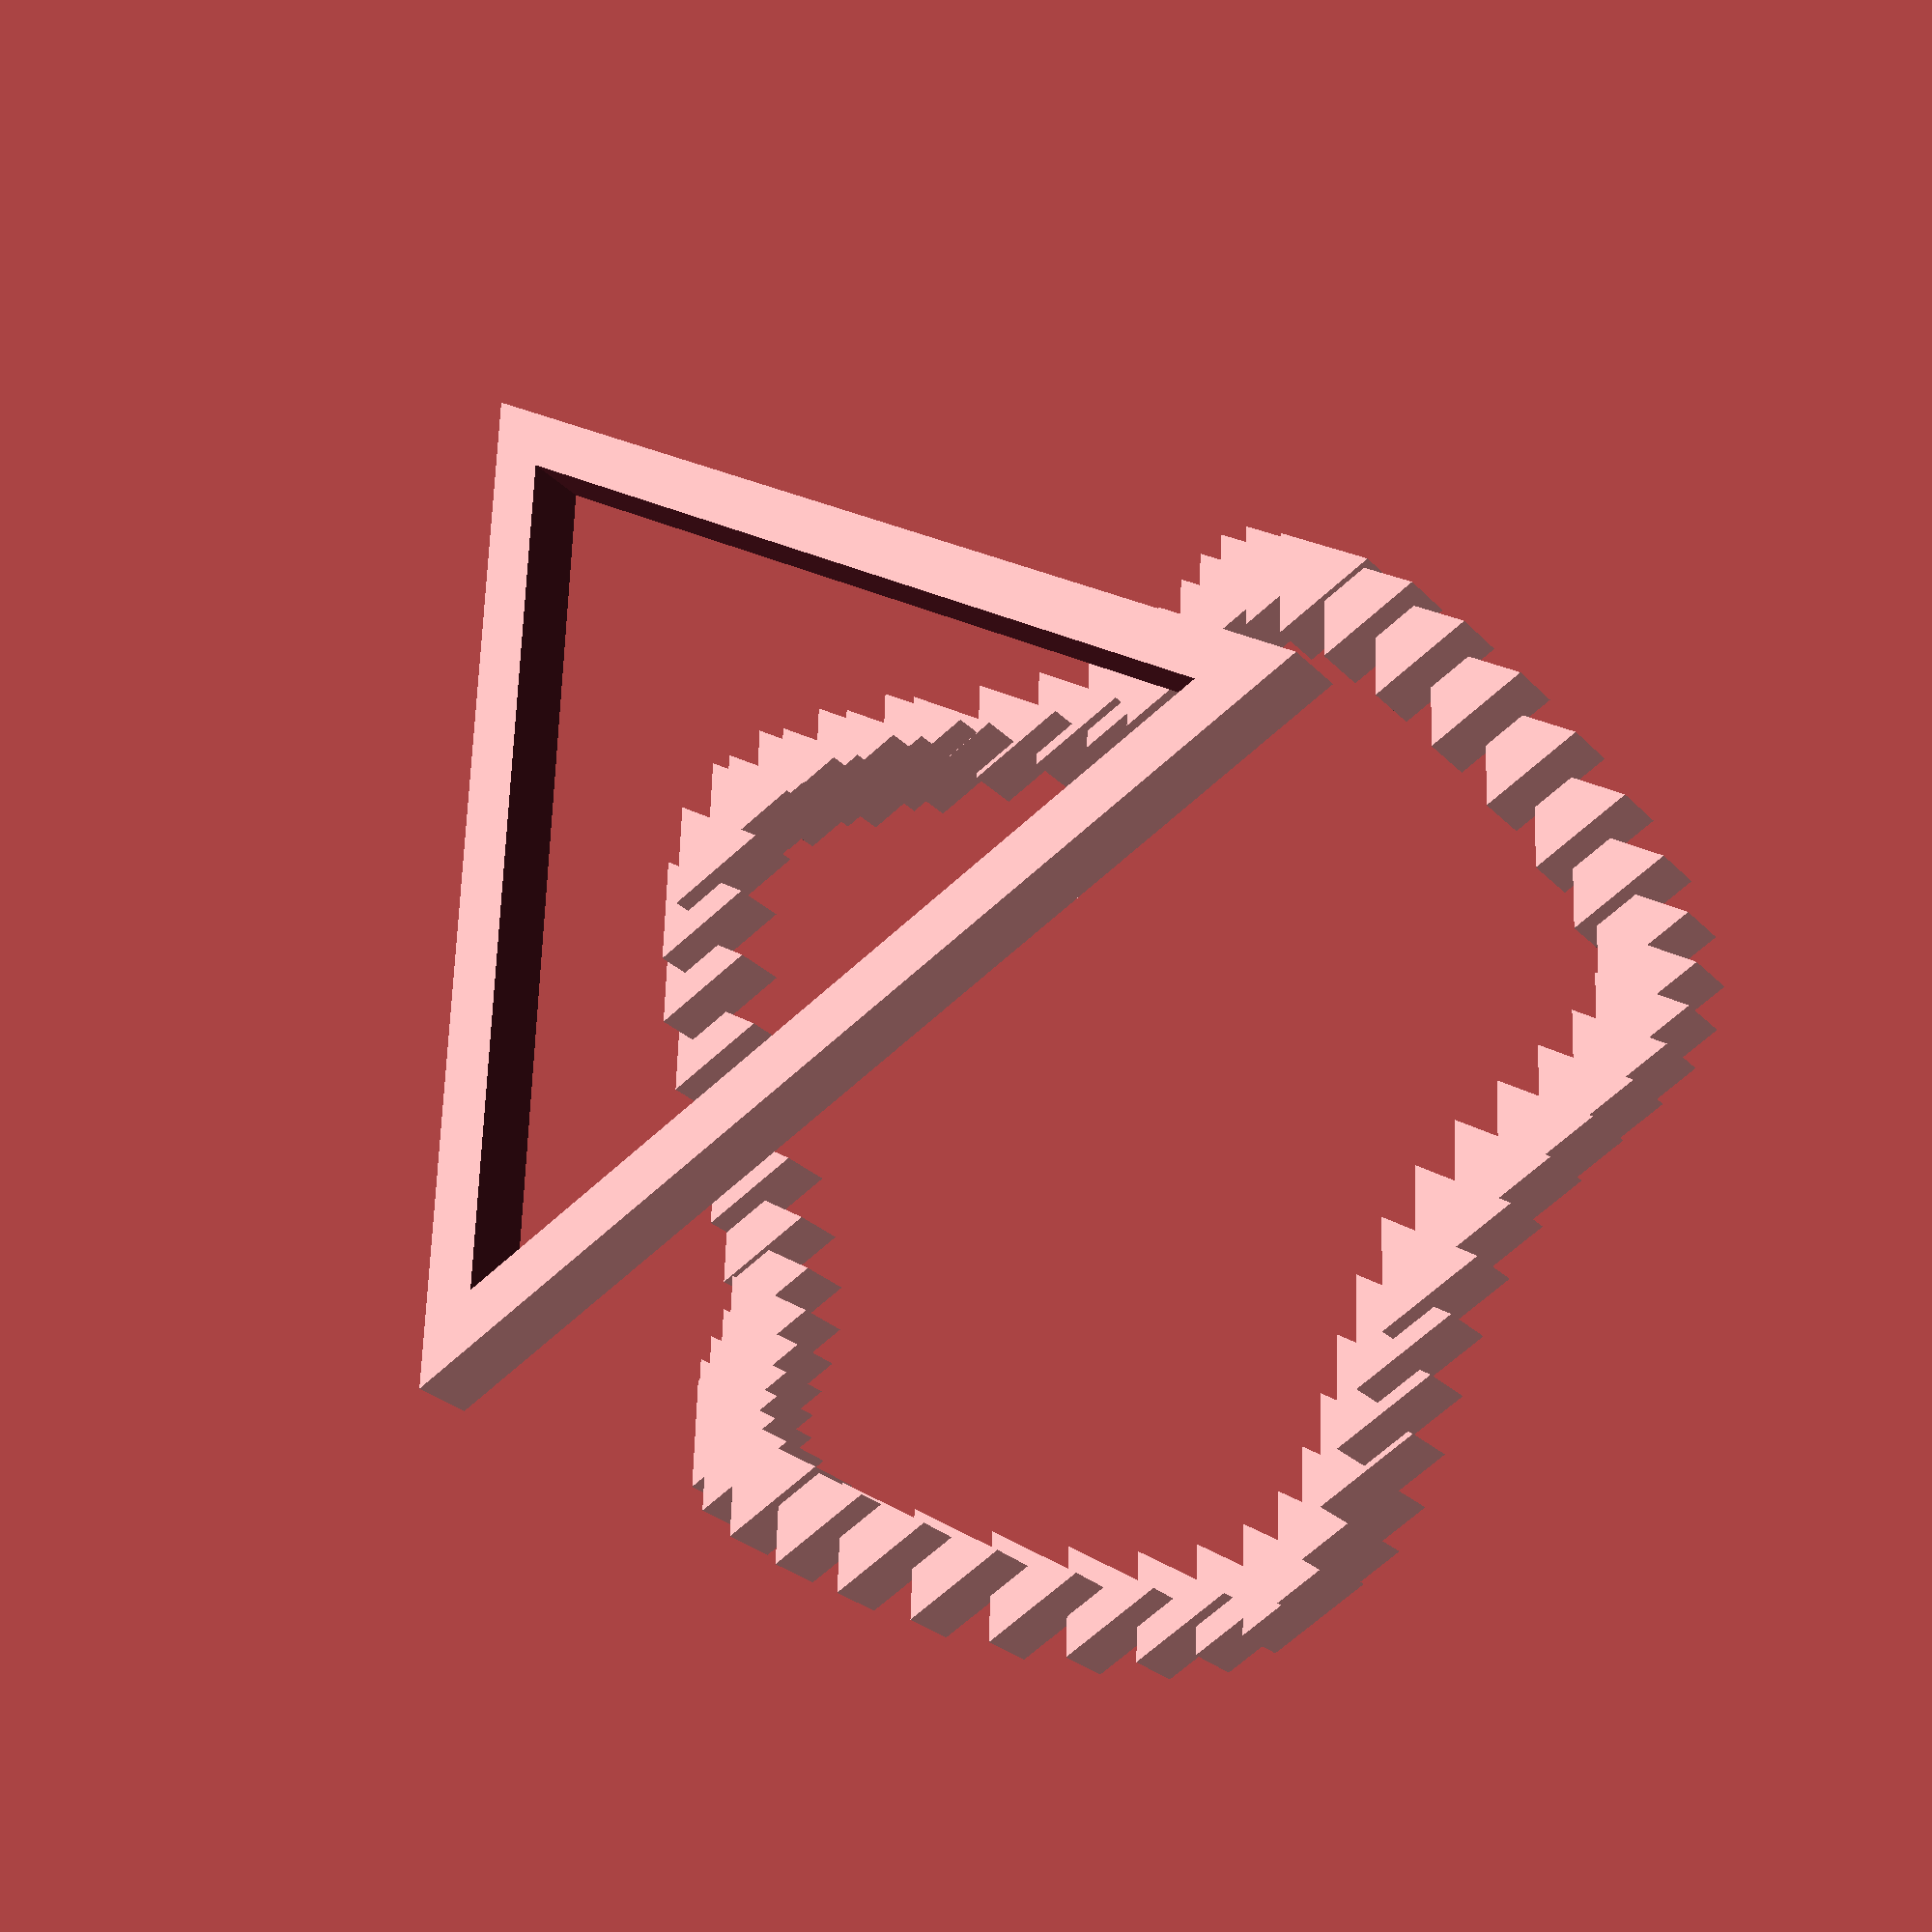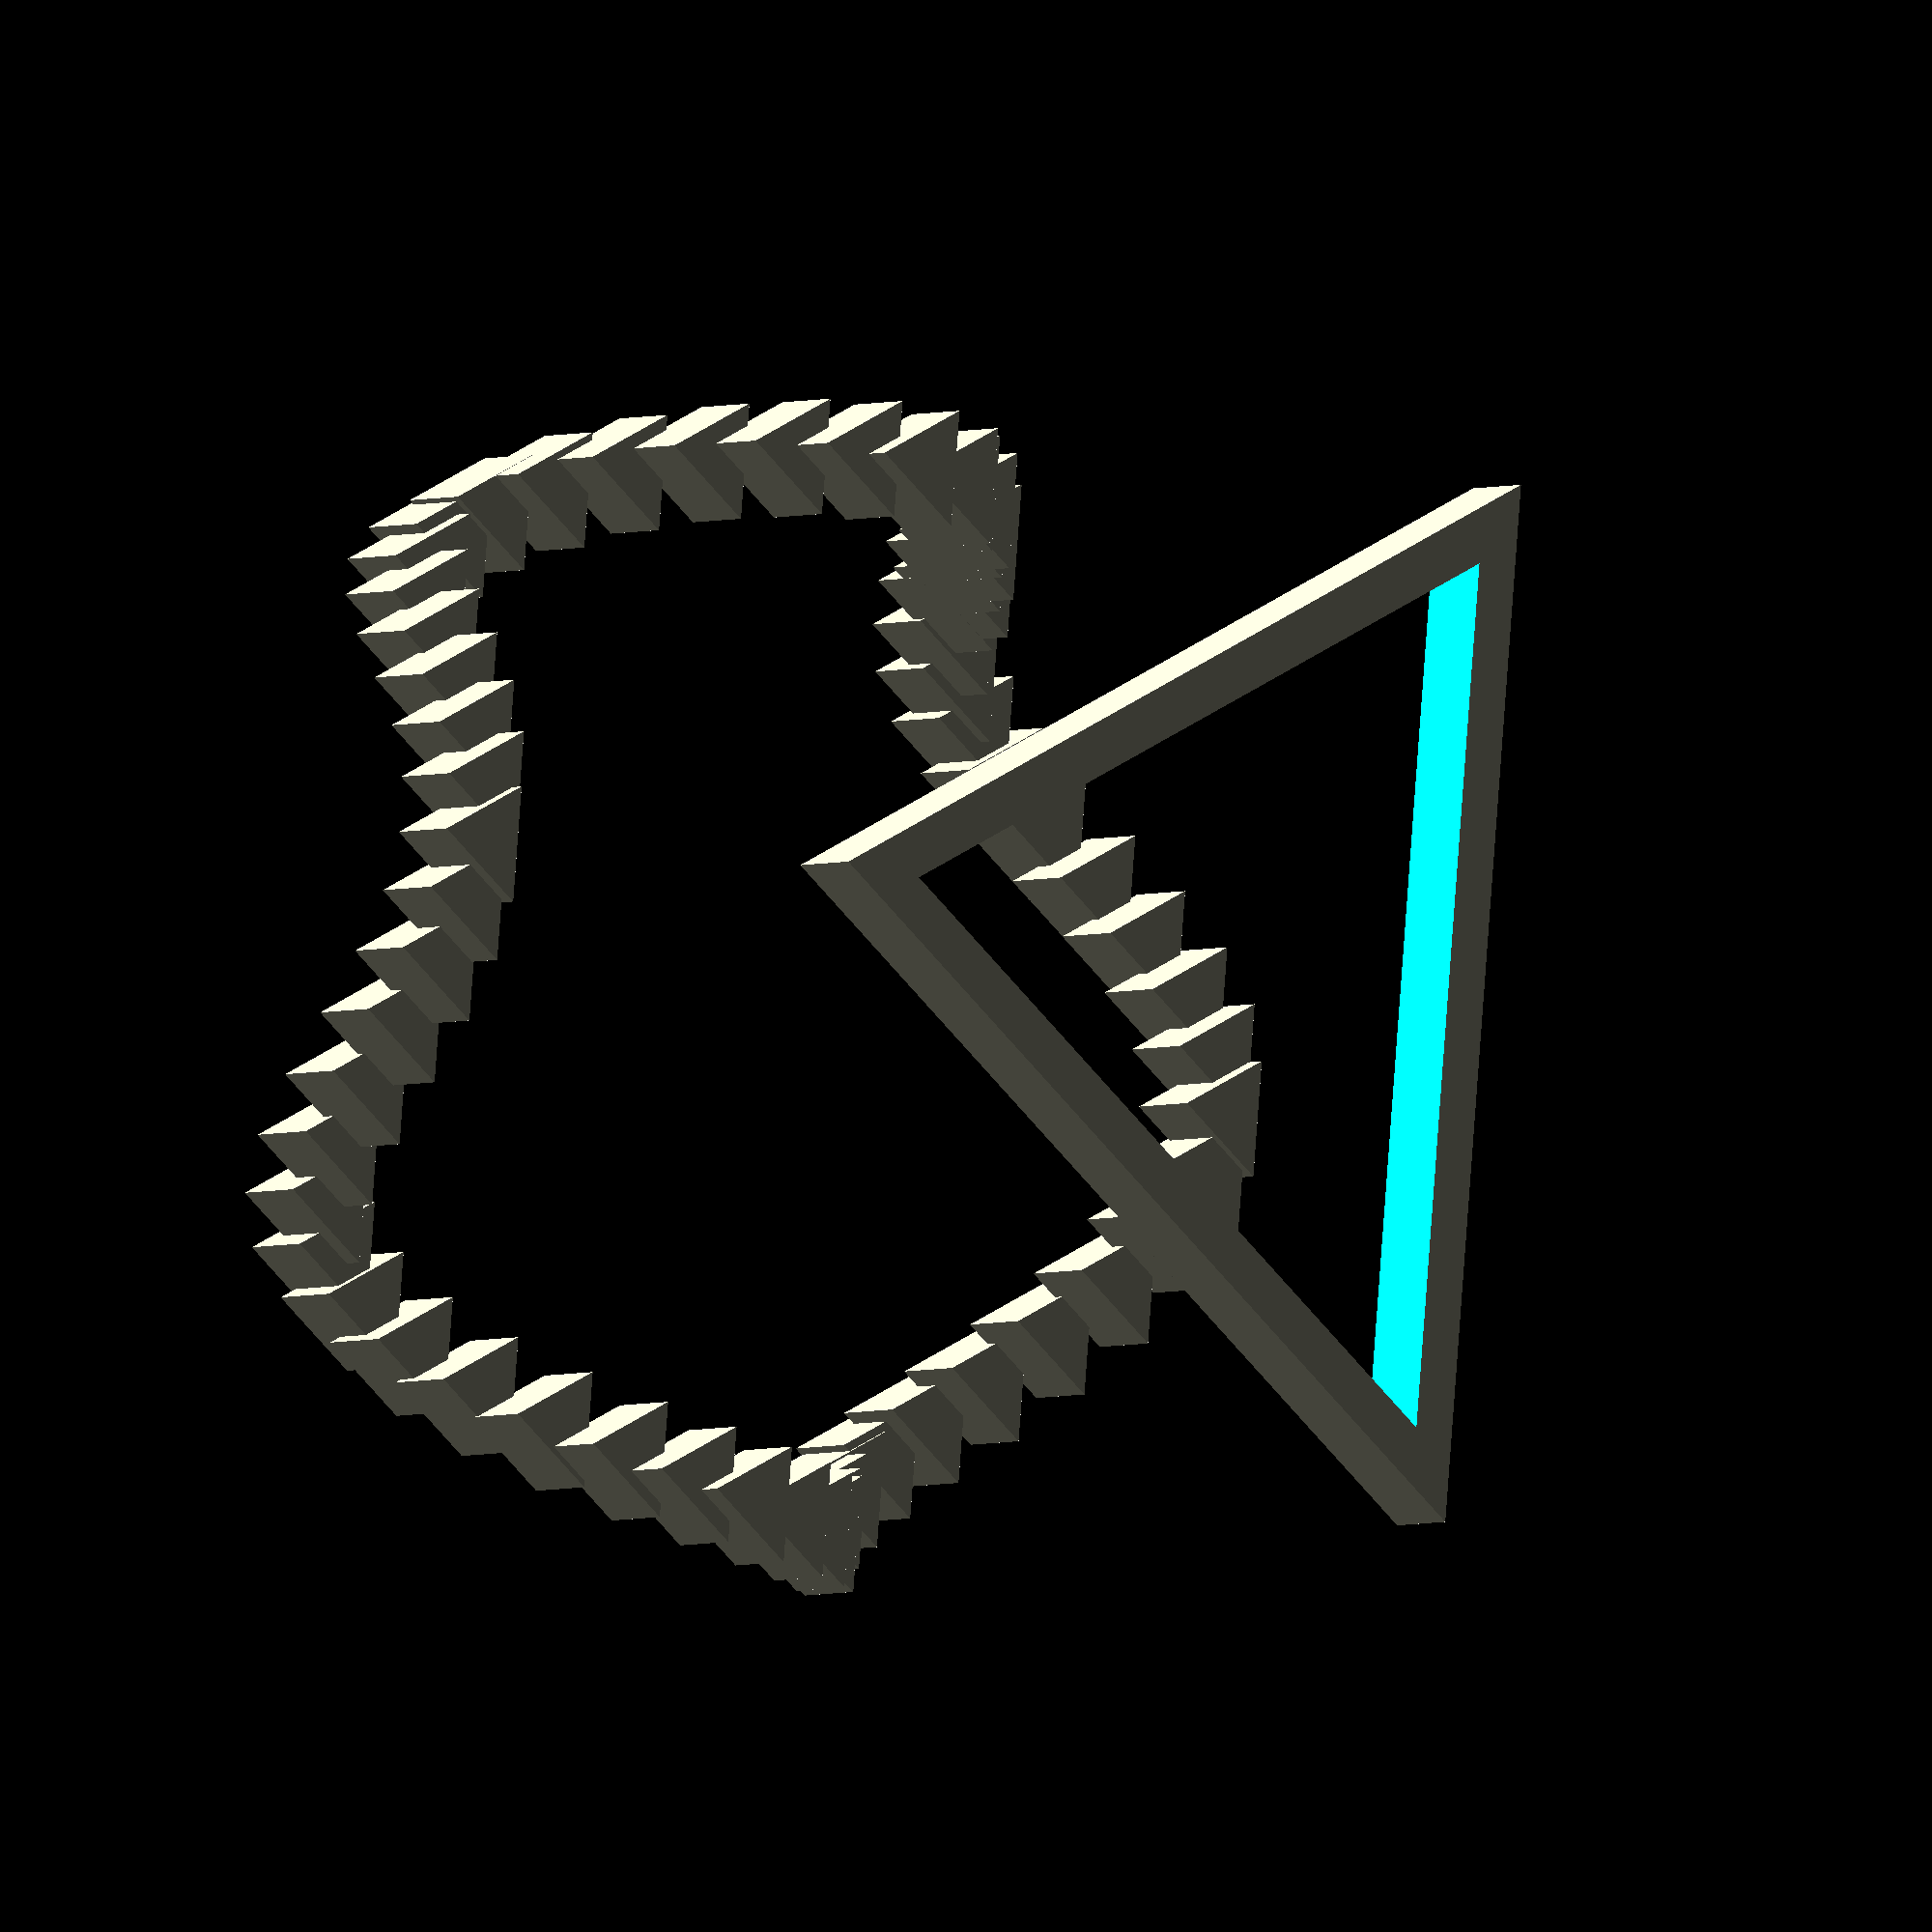
<openscad>
$fn=3;
th=10;
w=15;
h=1;
tol=0;
pi=3.1415;

module star()
{
//cube([1,1,1]);

circle(1);
}

/*
star();
translate([5,3,0])
star();

translate([10,0,0])
star();

translate([5,-3,0])
star();
*/
module test()
{
//translate([0,0,-4.4])
//rotate([90,0,0])
union()
{
for(i=[1:h])
{

  translate([0,0,0])
  star();

}
}
}


//heela
module hela()
{
union()
{
for(i=[0:(60)])
{
  rotate([0,0,0])
  translate([cos(i*2*pi)*8,sin(i*2*pi)*8,sin(i*25)*2])
  //rotate([0,i*360/65,0])

  test();
  
}
}
}


module top()
{
translate([0,0,10])
difference()
{
cylinder(r=9,h=1);
translate([0,0,-.2])
cylinder(r=7.5,h=4);
}

}

module bottom()
{
translate([0,0,-2])
cylinder(r=9,h=2);

}
//bottom();
top();


hela();

</openscad>
<views>
elev=206.0 azim=62.1 roll=147.8 proj=p view=wireframe
elev=184.3 azim=125.9 roll=225.5 proj=o view=wireframe
</views>
